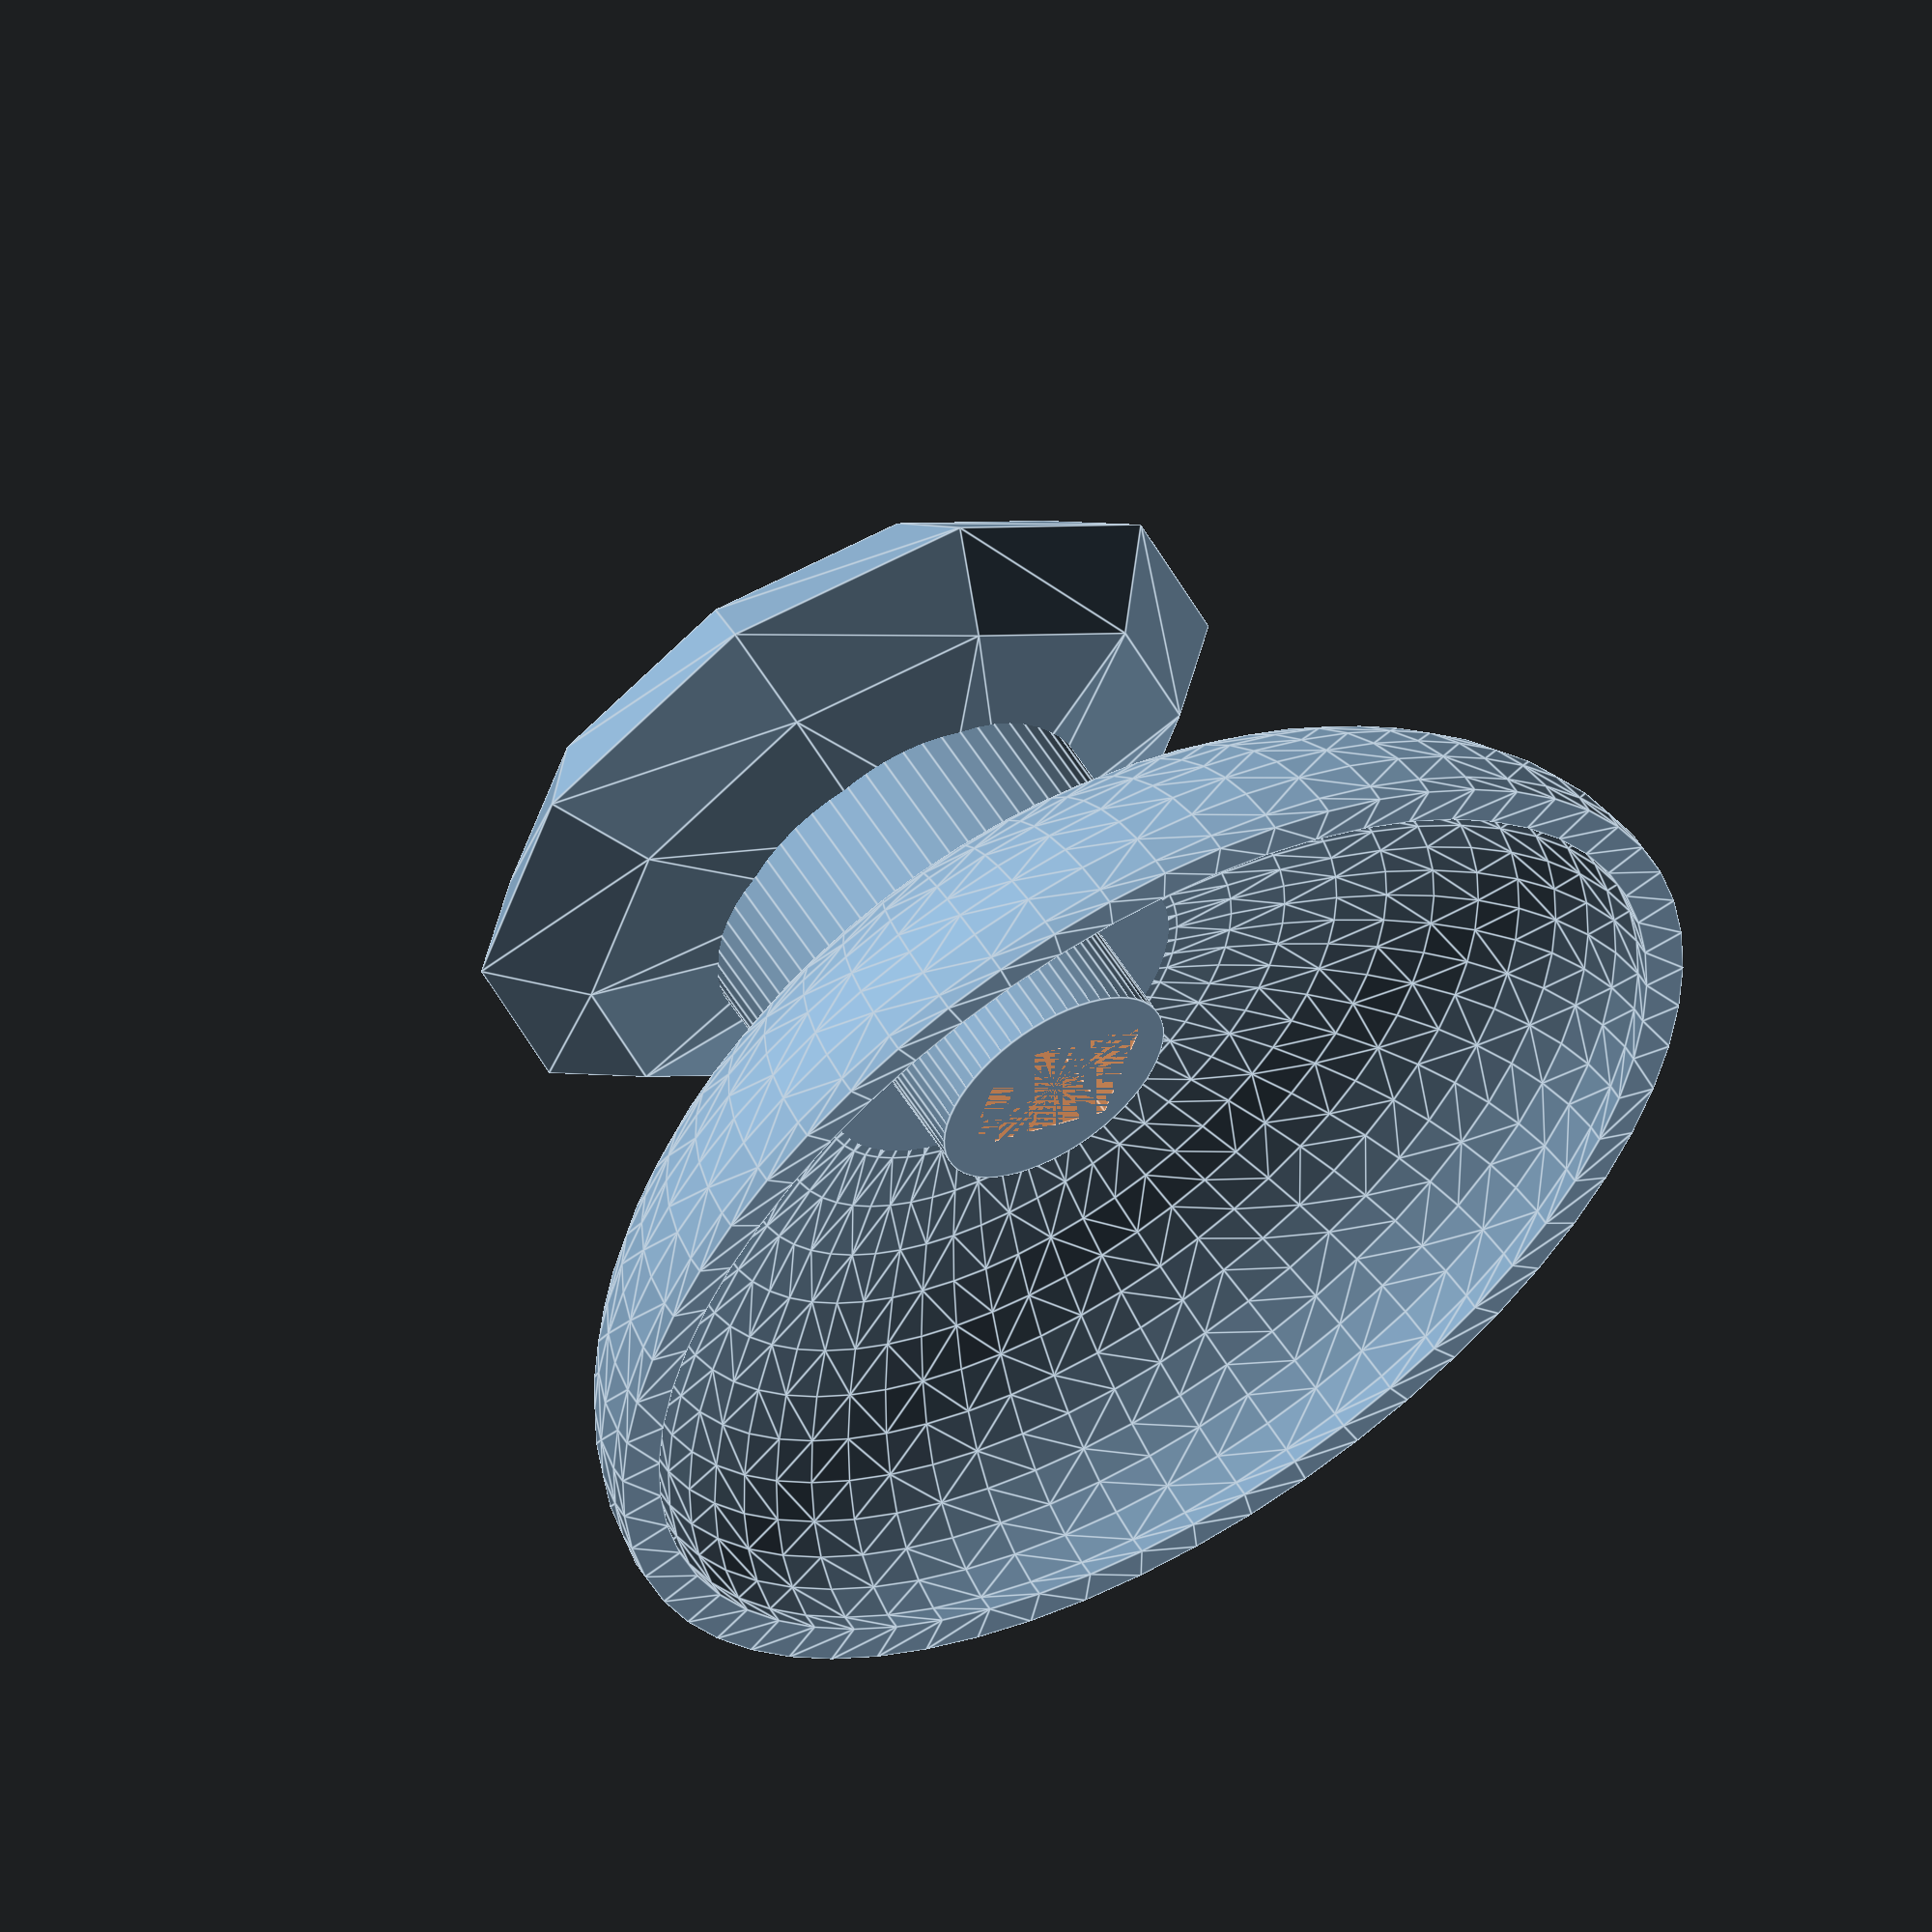
<openscad>
pad_diameter = 19;
pad_thickness = 6;
dome_diameter = 29;
dome_height = 8;
graft_hole_width = 3;
graft_hole_height = 4;
stick_height = 5;
stick_radius = 10/2;


module pad(pad_diameter, pad_thickness) {
    resize([pad_diameter, pad_diameter, pad_thickness])
    sphere(d=pad_diameter, $fn=10);
}

module dome_reinforcement(dome_diameter, thickness, height) {
    difference(){
        resize(newsize=[thickness, 0, 0])
            sphere(r=dome_diameter/2-1, $fn=60);
        translate([-dome_diameter/2, -dome_diameter/2, -dome_diameter/2])
        cube([dome_diameter, dome_diameter, -height]);
        }
}

module dome(dome_diameter, dome_height, graft_hole_width, graft_hole_height, reinforcements_thickness) {
    difference(){
        sphere(d=dome_diameter, $fn=60);
        sphere(r=dome_diameter/2-1, $fn=60);
        translate([-dome_diameter/2, -dome_diameter/2, -dome_diameter])
        cube(dome_diameter);
    }
    
    // Dome reinforcements
    /*dome_reinforcement(dome_diameter, reinforcements_thickness, -dome_diameter/1.3);
    rotate([0, 0, 90])
    dome_reinforcement(dome_diameter, reinforcements_thickness, -dome_diameter/1.3);
    rotate([0, 0, 45])
    dome_reinforcement(dome_diameter, reinforcements_thickness,-dome_diameter/1.3);
    rotate([0, 0, 135])
    dome_reinforcement(dome_diameter, reinforcements_thickness,-dome_diameter/1.3);*/
}

module stick(stick_height, stick_radius) {
    difference(){
        union(){
            cylinder(h=stick_height, r=stick_radius, $fn=60);
            translate([0, 0, -stick_height/2])
            cylinder(h=3, r=graft_hole_height/2+1, $fn=60);
        }
        translate([0, 0, -stick_height/2])
        translate([-graft_hole_width/2, -graft_hole_height/2, 0])
        cube([graft_hole_width, graft_hole_height, 5]);
    }
}


resize([0, 0, dome_height], [false, false, true])
dome(dome_diameter, dome_height, graft_hole_width, graft_hole_height, 1);
translate([0, 0, dome_height-1]
)
stick(stick_height, stick_radius);
translate([0, 0, dome_height+stick_height+pad_thickness/2-2])
pad(pad_diameter, pad_thickness);
</openscad>
<views>
elev=303.9 azim=70.7 roll=149.0 proj=o view=edges
</views>
